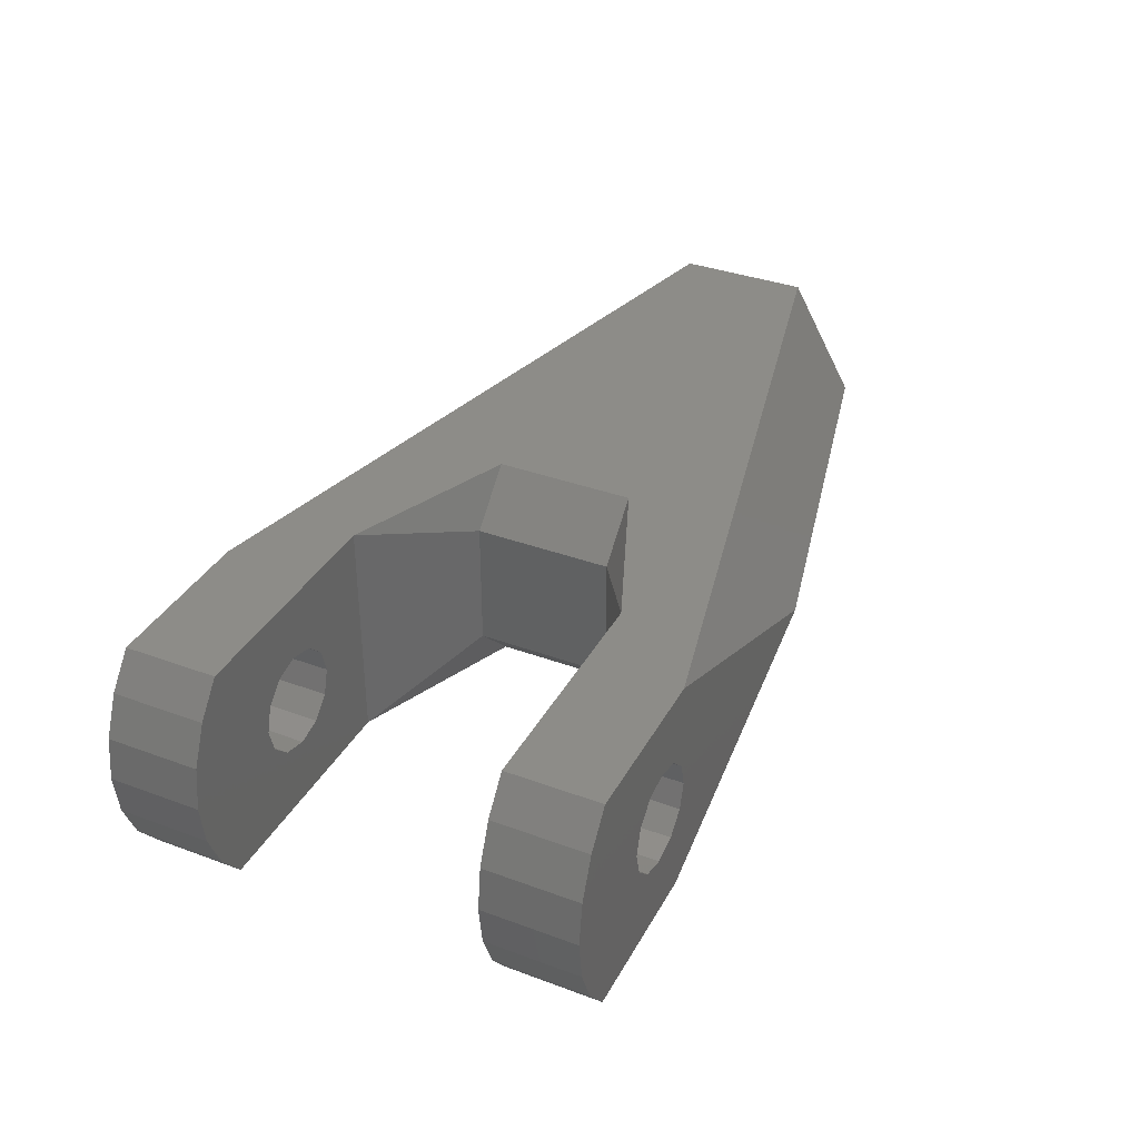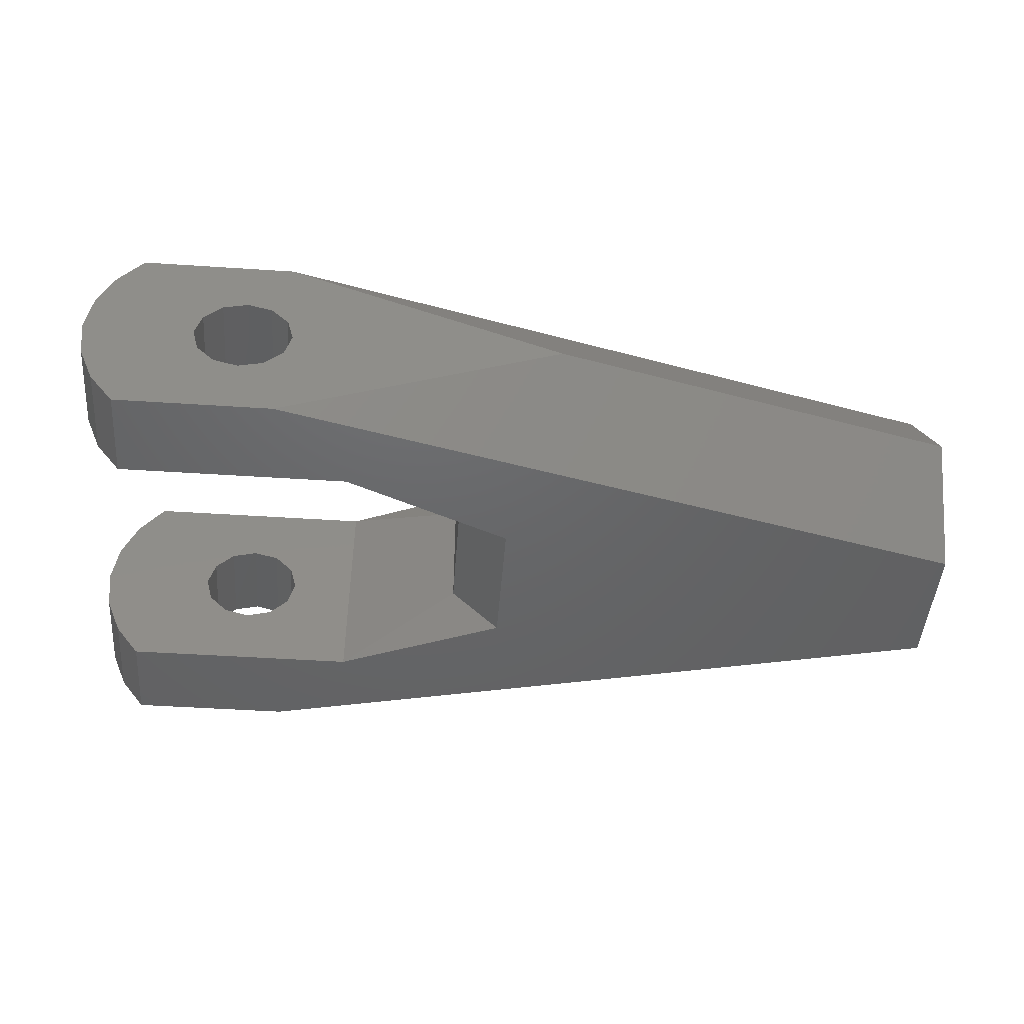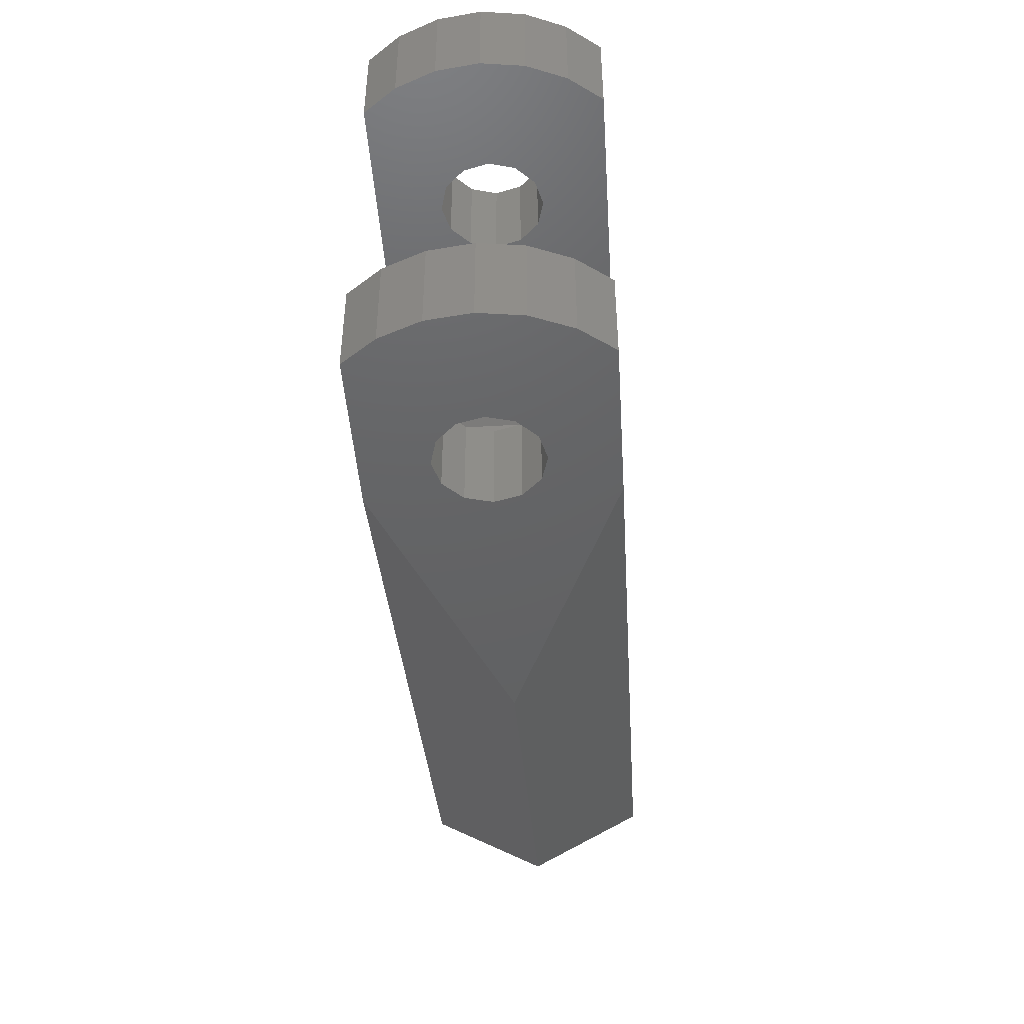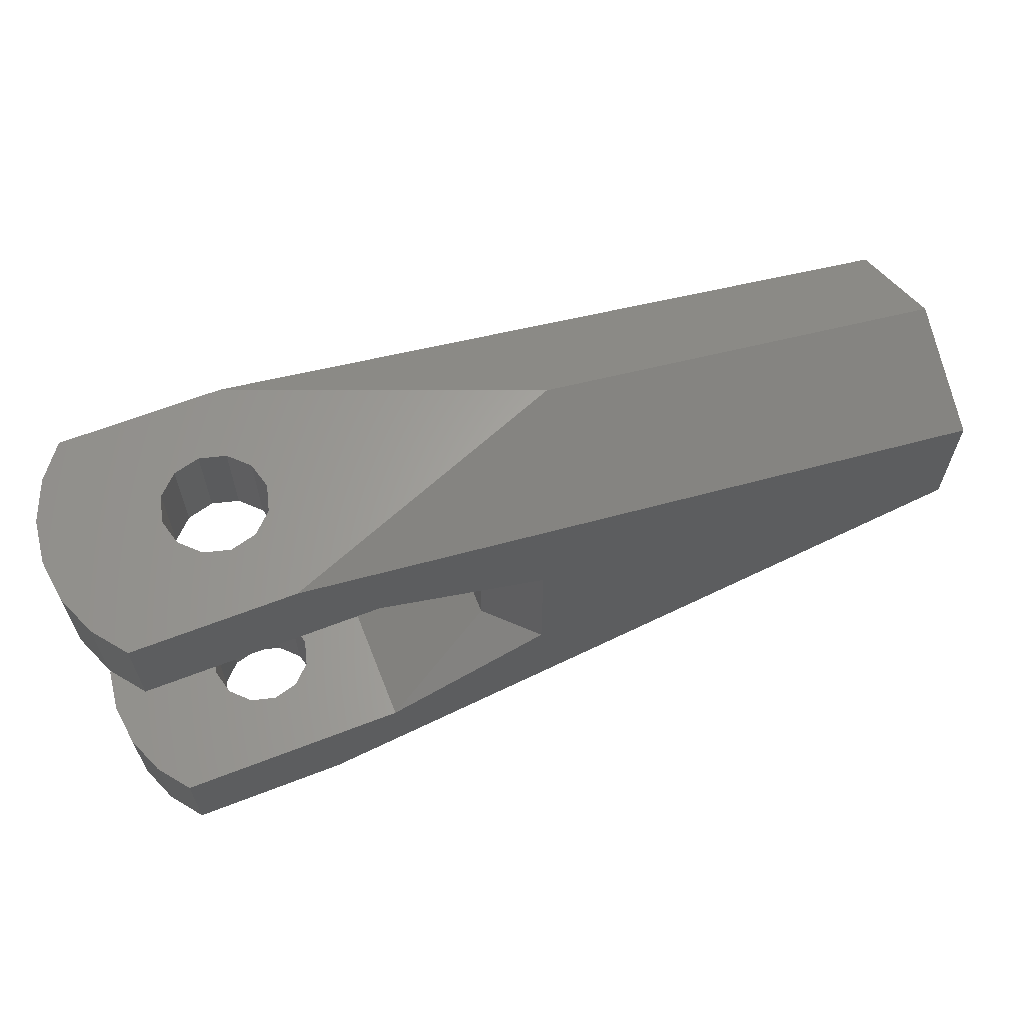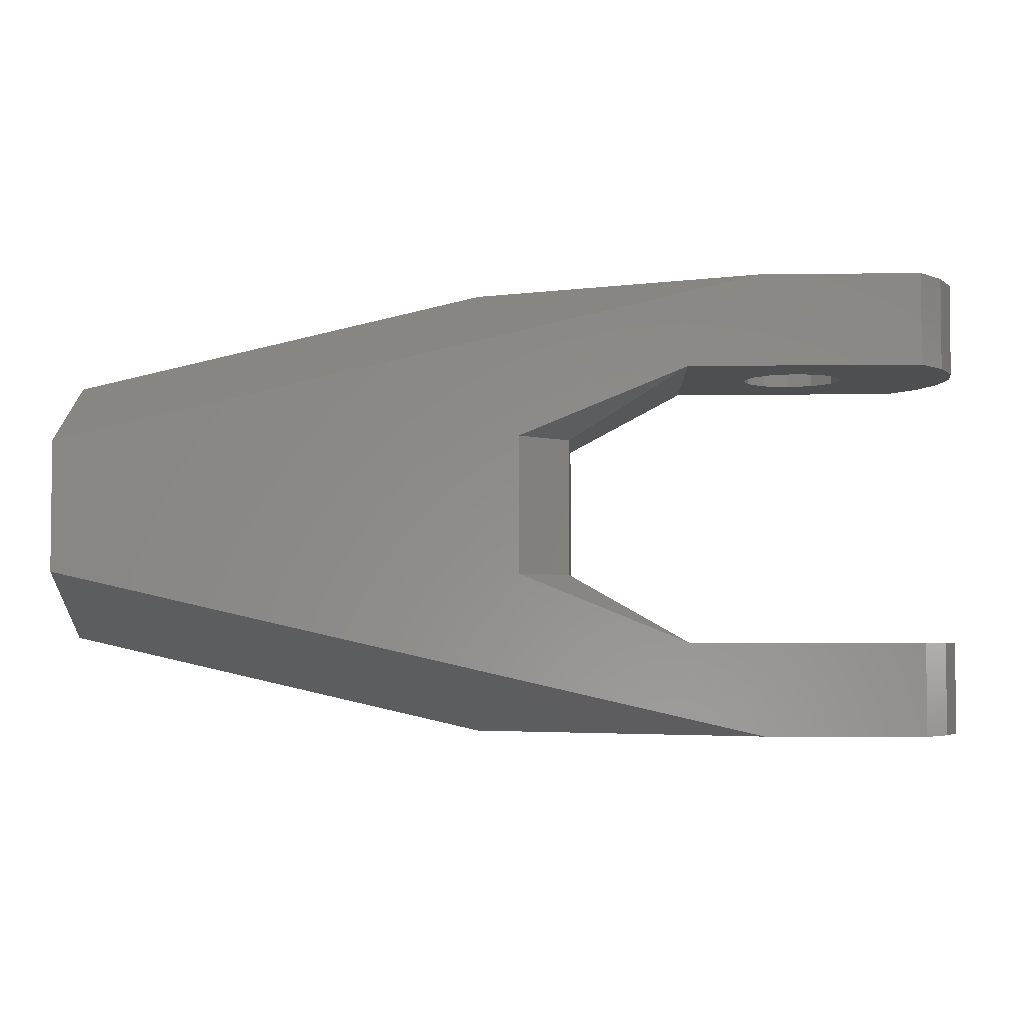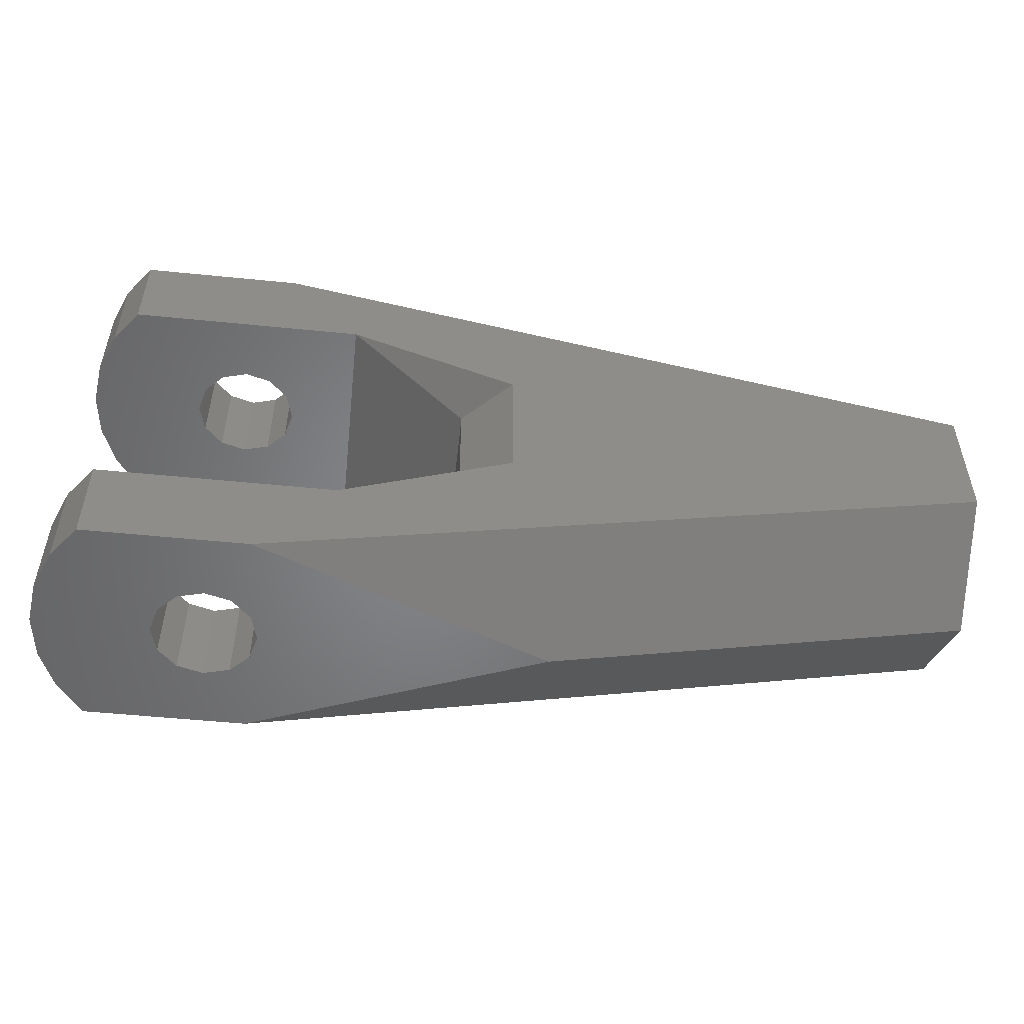
<metadata>
{"format":"stl","ext":"stl","renderer":"f3d","projection":"perspective","resolution":1024,"background":"white","views":[{"elev":36.2,"azim":-64.3,"up":"+Z"},{"elev":-46.7,"azim":-4.3,"up":"+Z"},{"elev":-44.8,"azim":-86.2,"up":"+Y"},{"elev":63.0,"azim":-21.5,"up":"+Y"},{"elev":-3.8,"azim":-177.6,"up":"+Y"},{"elev":-52.1,"azim":-6.2,"up":"+Y"}]}
</metadata>
<code>
# stl→obj: 137 verts, 278 faces
v -5 -7 3.5
v -4.83 -7 4.794
v -5 -4.2 3.5
v -4.83 -4.2 4.794
v -3 -7 3.5
v -3.563 -7 7
v -3 -7 7
v -4.33 -7 6
v -4.83 -7 2.206
v -3.563 -7 0
v -4.33 -7 1
v 1.55 -7 3.5
v 1.342 -7 2.725
v 10.09 -7 3.5
v 1.273 -7 0
v -1.342 -7 2.725
v -1.55 -7 3.5
v -1.342 -7 4.275
v 0.775 -7 4.842
v 1.342 -7 4.275
v 6.775 -7 4.816
v -0.775 -7 2.158
v 1.273 -7 7
v -0.775 -7 4.842
v 0 -7 5.05
v 0.775 -7 2.158
v 0 -7 1.95
v -4.83 -4.2 2.206
v -4.33 -4.2 6
v -3.563 -4.2 7
v 3.5 -4.2 7
v 0.775 -4.2 4.842
v 1.172 -4.2 4.672
v 3.5 -4.2 1.164e-06
v 1.342 -4.2 2.725
v 1.172 -4.2 2.328
v -1.342 -4.2 2.725
v -1.55 -4.2 3.5
v -0.775 -4.2 2.158
v 3.5 -4.2 0
v -3.563 -4.2 0
v -4.33 -4.2 1
v 0.775 -4.2 2.158
v 0 -4.2 1.95
v 1.55 -4.2 3.5
v 1.342 -4.2 4.275
v 0 -4.2 5.05
v -1.342 -4.2 4.275
v -0.775 -4.2 4.842
v 3.5 4.2 7
v 8.644 2.1 7
v 23 2.021 7
v 1.273 7 7
v -3.563 7 7
v -3.563 4.2 7
v 8.644 -2.1 7
v 23 -2.021 7
v 23 -4.041 3.5
v 23 -2.021 0
v -3.563 7 0
v -3 7 0
v -3.563 4.2 0
v 1.273 7 0
v 3.5 4.2 0
v 23 2.021 0
v 8.644 2.1 0
v 8.644 -2.1 0
v 3.5 -4.2 6.298e-08
v 7.137 -2.1 5.493
v 7.137 2.1 5.493
v 7.137 2.1 1.507
v 3.5 4.2 1.038e-06
v -4.83 4.2 2.206
v -4.33 4.2 1
v 0 4.2 1.95
v -0.775 4.2 2.158
v -1.342 4.2 2.725
v 1.172 4.2 2.328
v -4.33 4.2 6
v -4.83 4.2 4.794
v -5 4.2 3.5
v 0.775 4.2 4.842
v 1.342 4.2 4.275
v 1.172 4.2 4.672
v -1.342 4.2 4.275
v -0.775 4.2 4.842
v 0 4.2 5.05
v 1.55 4.2 3.5
v 1.342 4.2 2.725
v 0.775 4.2 2.158
v -1.55 4.2 3.5
v -4.33 7 6
v -5 7 3.5
v -4.83 7 4.794
v -3 7 3.5
v 1.55 7 3.5
v 10.09 7 3.5
v -1.342 7 2.725
v -1.55 7 3.5
v -0.775 7 2.158
v 0 7 1.95
v 6.775 7 2.184
v 1.342 7 2.725
v 0.775 7 2.158
v 1.342 7 4.275
v -0.775 7 4.842
v 0 7 5.05
v 0.775 7 4.842
v -1.342 7 4.275
v 23 4.041 3.5
v 23 -2.425 4.9
v 23 0 6.3
v 23 1.4 5.925
v 23 -1.4 5.925
v 23 2.425 4.9
v 23 2.8 3.5
v 23 -2.8 3.5
v 23 -2.425 2.1
v 23 1.4 1.075
v 23 0 0.7
v 23 2.425 2.1
v 23 -1.4 1.075
v -4.33 7 1
v 7.137 -2.1 1.507
v -4.83 7 2.206
v 9 2.425 4.9
v 9 2.8 3.5
v 9 1.4 5.925
v 9 0 6.3
v 9 -1.4 5.925
v 9 -2.425 4.9
v 9 -2.8 3.5
v 9 -2.425 2.1
v 9 -1.4 1.075
v 9 0 0.7
v 9 1.4 1.075
v 9 2.425 2.1
f 1 2 3
f 3 2 4
f 2 1 5
f 6 2 7
f 7 2 5
f 8 2 6
f 5 1 9
f 10 5 11
f 11 5 9
f 12 13 14
f 15 5 10
f 16 5 15
f 17 18 5
f 19 20 21
f 22 16 15
f 17 5 16
f 20 12 14
f 23 18 24
f 23 25 21
f 23 24 25
f 25 19 21
f 14 13 15
f 13 26 15
f 26 27 15
f 27 22 15
f 7 18 23
f 20 14 21
f 7 5 18
f 1 3 9
f 9 3 28
f 29 30 4
f 4 30 31
f 32 31 33
f 33 31 34
f 35 34 36
f 37 4 38
f 39 40 41
f 4 41 42
f 4 42 28
f 4 28 3
f 43 40 44
f 4 37 41
f 44 40 39
f 37 39 41
f 45 34 35
f 46 34 45
f 33 34 46
f 47 31 32
f 48 4 49
f 4 31 47
f 4 47 49
f 32 33 46
f 48 38 4
f 40 43 36
f 35 36 43
f 2 8 4
f 4 8 29
f 8 6 29
f 29 6 30
f 30 6 7
f 23 30 7
f 50 51 52
f 53 54 55
f 52 53 50
f 51 56 52
f 57 52 56
f 23 57 31
f 23 31 30
f 55 50 53
f 56 31 57
f 57 23 21
f 57 21 14
f 58 57 14
f 14 15 59
f 58 14 59
f 60 61 62
f 62 61 63
f 64 63 65
f 66 65 59
f 40 59 15
f 41 15 10
f 66 59 67
f 67 59 40
f 64 65 66
f 62 63 64
f 40 15 41
f 11 42 10
f 10 42 41
f 9 28 11
f 11 28 42
f 16 37 38
f 17 16 38
f 22 39 37
f 16 22 37
f 27 44 39
f 22 27 39
f 26 43 44
f 27 26 44
f 35 43 13
f 13 43 26
f 45 35 12
f 12 35 13
f 45 12 46
f 46 12 20
f 46 20 32
f 32 20 19
f 32 19 47
f 47 19 25
f 47 25 49
f 49 25 24
f 48 49 24
f 18 48 24
f 38 48 18
f 17 38 18
f 68 40 36
f 34 68 36
f 31 68 34
f 56 69 31
f 69 56 51
f 70 69 51
f 70 51 50
f 64 71 70
f 50 64 70
f 72 64 50
f 73 74 62
f 75 73 64
f 64 73 62
f 76 77 73
f 50 78 72
f 79 73 55
f 80 73 79
f 81 73 80
f 82 83 84
f 55 73 85
f 55 86 50
f 55 85 86
f 86 87 50
f 50 84 83
f 50 83 88
f 50 89 78
f 50 88 89
f 78 90 64
f 90 75 64
f 76 73 75
f 91 73 77
f 87 82 50
f 84 50 82
f 91 85 73
f 89 90 78
f 79 55 92
f 92 55 54
f 93 94 95
f 95 94 92
f 95 92 54
f 95 54 53
f 96 53 97
f 98 95 99
f 100 63 98
f 101 63 100
f 96 102 103
f 102 63 101
f 102 101 104
f 96 97 102
f 105 53 96
f 106 53 107
f 108 53 105
f 107 53 108
f 95 53 106
f 95 106 109
f 95 109 99
f 103 102 104
f 95 98 63
f 95 63 61
f 53 52 97
f 97 52 110
f 111 57 58
f 112 113 52
f 114 57 111
f 52 57 114
f 52 114 112
f 115 52 113
f 116 52 115
f 110 52 116
f 117 111 58
f 117 58 59
f 118 117 59
f 119 120 65
f 110 121 65
f 121 119 65
f 65 120 59
f 120 122 59
f 122 118 59
f 116 121 110
f 74 123 62
f 62 123 60
f 78 64 72
f 66 71 64
f 67 124 66
f 66 124 71
f 67 40 124
f 124 40 68
f 102 97 65
f 65 97 110
f 65 63 102
f 93 95 125
f 125 95 61
f 125 61 60
f 125 60 123
f 69 124 31
f 31 124 68
f 69 70 124
f 124 70 71
f 81 93 73
f 73 93 125
f 73 125 74
f 74 125 123
f 81 80 93
f 93 80 94
f 80 79 94
f 94 79 92
f 99 109 85
f 91 99 85
f 77 98 99
f 91 77 99
f 76 100 98
f 77 76 98
f 75 101 100
f 76 75 100
f 90 104 101
f 75 90 101
f 103 104 89
f 89 104 90
f 96 103 88
f 88 103 89
f 96 88 105
f 105 88 83
f 105 83 108
f 108 83 82
f 108 82 107
f 107 82 87
f 107 87 106
f 106 87 86
f 109 106 86
f 85 109 86
f 126 127 115
f 115 127 116
f 126 115 113
f 128 126 113
f 113 112 128
f 128 112 129
f 114 130 112
f 112 130 129
f 111 131 114
f 114 131 130
f 111 117 132
f 111 132 131
f 118 133 117
f 117 133 132
f 122 134 118
f 118 134 133
f 122 120 135
f 134 122 135
f 135 120 119
f 136 135 119
f 136 119 121
f 137 136 121
f 137 121 116
f 127 137 116
f 130 131 132
f 134 130 133
f 133 130 132
f 135 130 134
f 136 130 135
f 137 130 136
f 127 130 137
f 126 130 127
f 128 130 126
f 129 130 128

</code>
